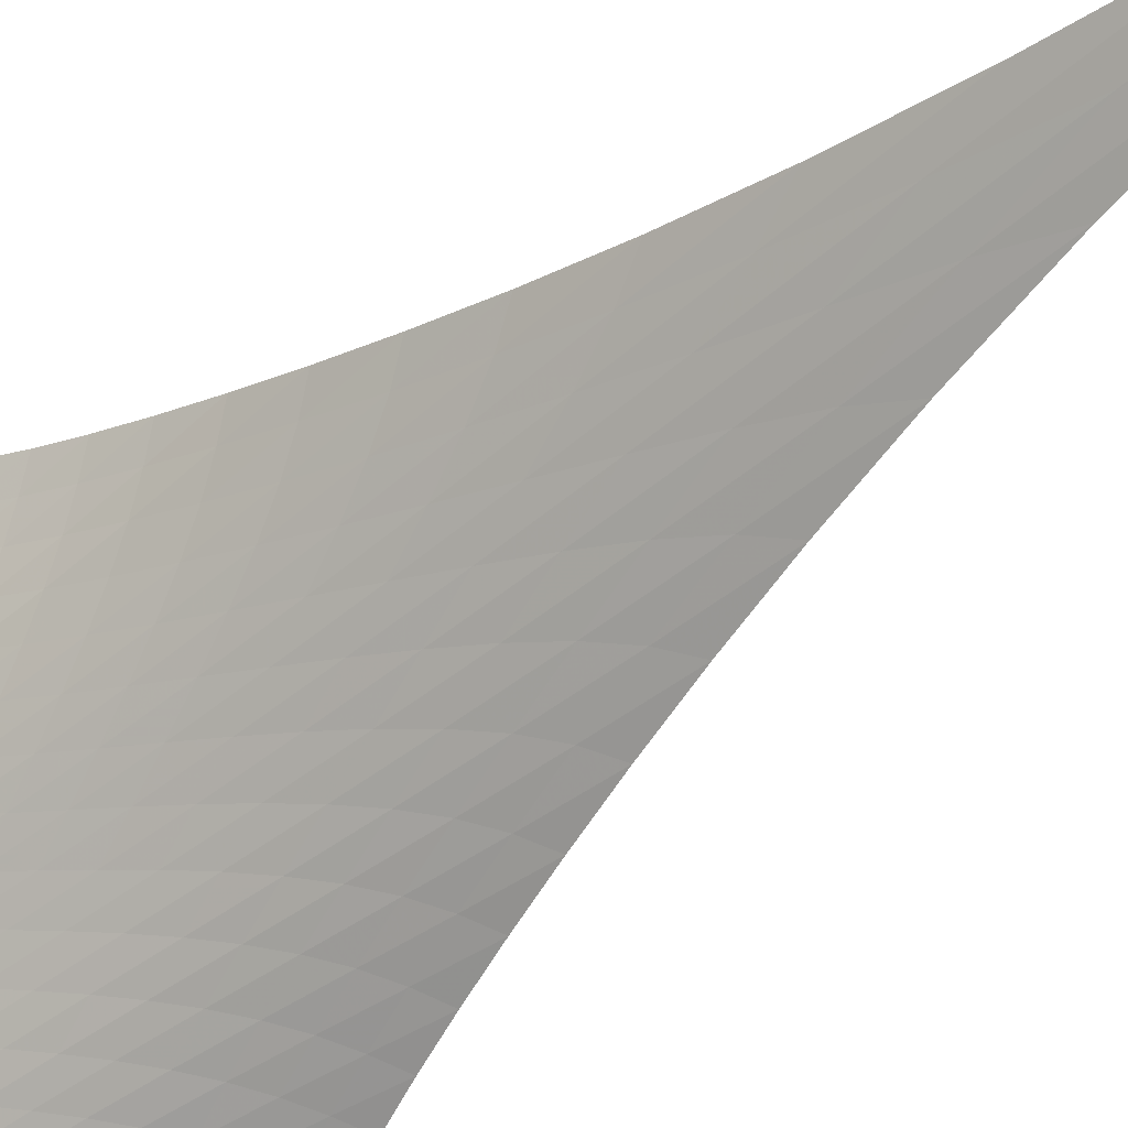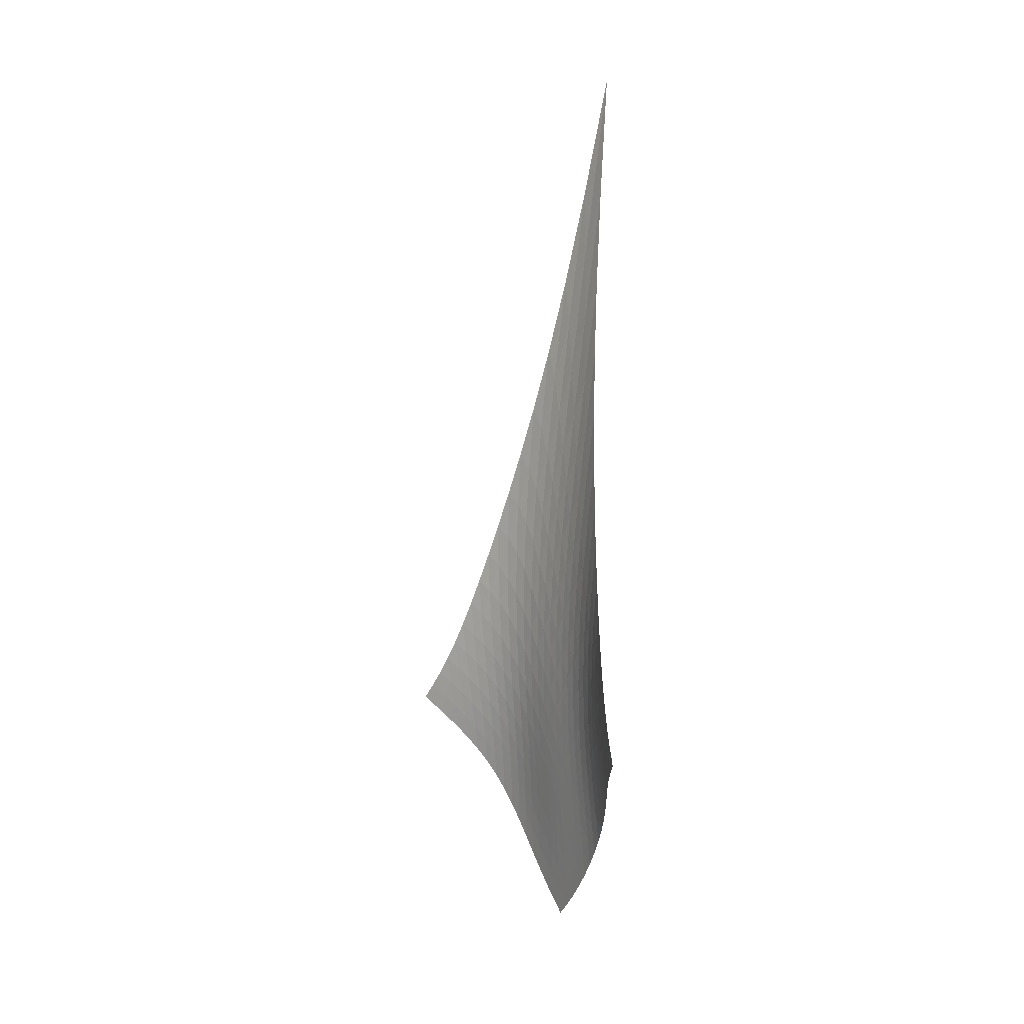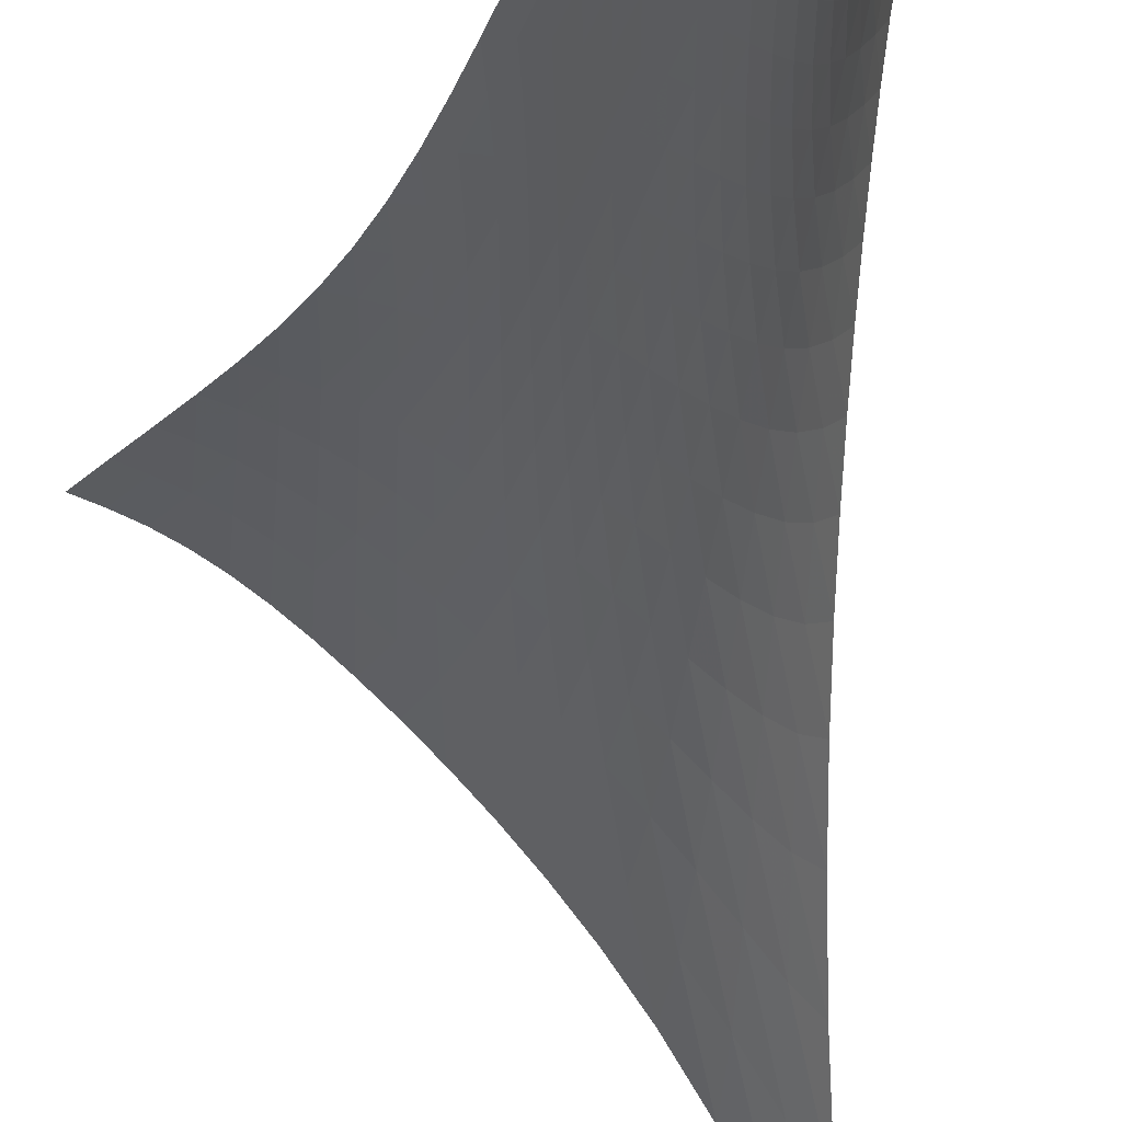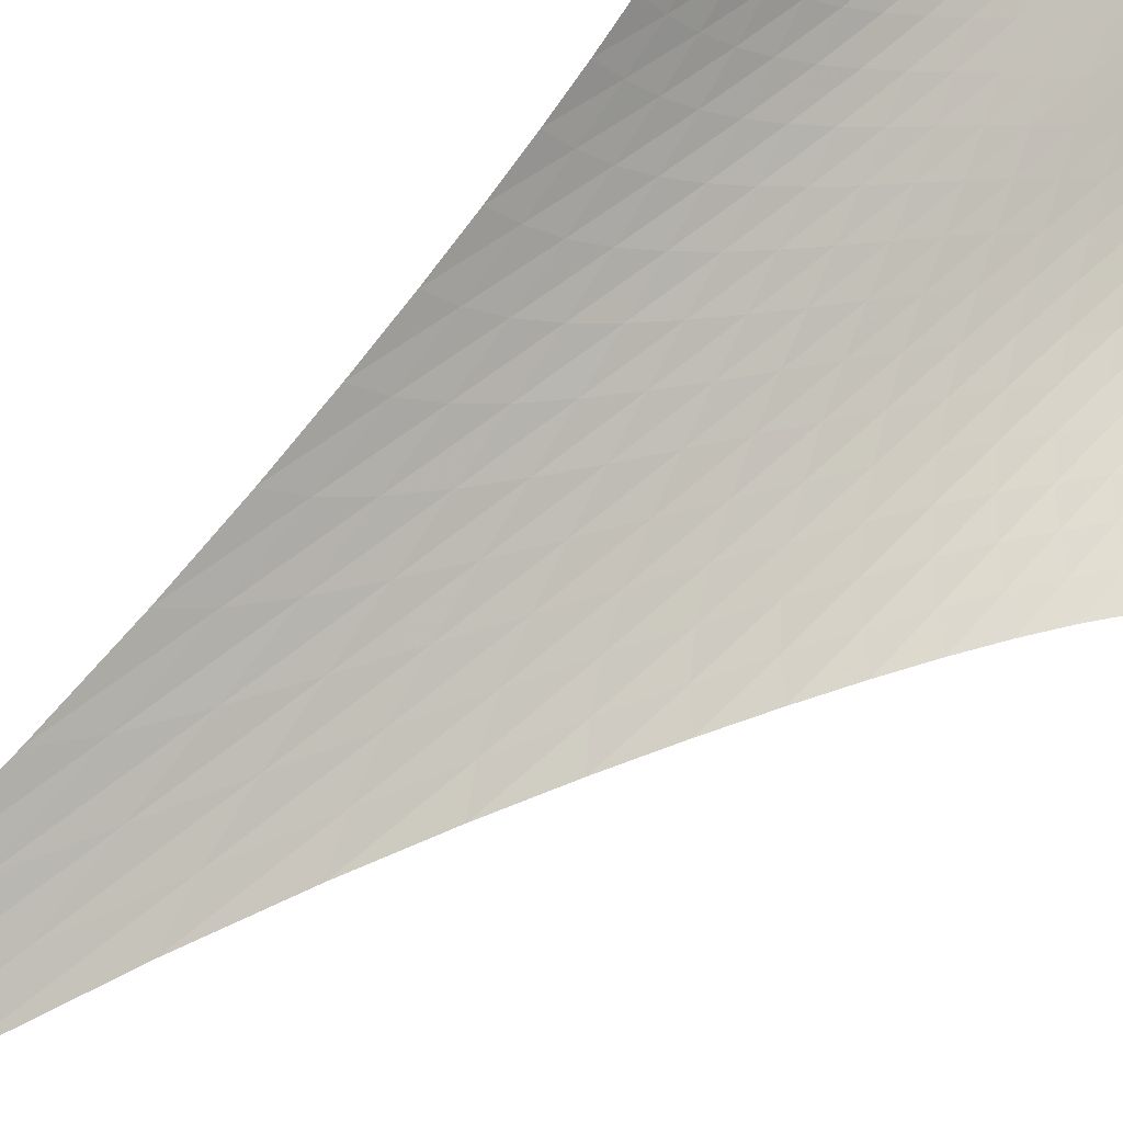
<metadata>
{"format":"obj","ext":"obj","renderer":"f3d","projection":"perspective","resolution":1024,"background":"white","views":[{"elev":-53.6,"azim":129.9,"up":"+Z"},{"elev":7.4,"azim":11.3,"up":"+Y"},{"elev":-33.5,"azim":3.1,"up":"+Z"},{"elev":53.4,"azim":-135.2,"up":"+Z"}]}
</metadata>
<code>
v -6.513 -0.1134 6.513
v -4.552 -32.5 16.54
v -16.54 -32.5 4.552
v -8.389 -42.78 8.389
v -16.09 -31.8 4.755
v -15.63 -31.04 4.949
v -15.17 -30.21 5.13
v -14.71 -29.27 5.299
v -14.24 -28.23 5.46
v -13.76 -27.07 5.617
v -13.26 -25.79 5.772
v -12.73 -24.37 5.926
v -12.17 -22.77 6.079
v -11.57 -20.98 6.228
v -10.91 -18.94 6.37
v -10.2 -16.55 6.497
v -9.422 -13.7 6.598
v -8.556 -10.17 6.652
v -7.586 -5.688 6.63
v -6.63 -5.688 7.586
v -6.652 -10.17 8.556
v -6.598 -13.7 9.422
v -6.497 -16.55 10.2
v -6.37 -18.94 10.91
v -6.228 -20.98 11.57
v -6.079 -22.77 12.17
v -5.926 -24.37 12.73
v -5.772 -25.79 13.26
v -5.617 -27.07 13.76
v -5.46 -28.23 14.24
v -5.299 -29.27 14.71
v -5.13 -30.21 15.17
v -4.949 -31.04 15.63
v -4.755 -31.8 16.09
v -4.738 -32.98 15.9
v -4.907 -33.45 15.26
v -5.049 -33.96 14.64
v -5.169 -34.49 14.05
v -5.282 -35.07 13.47
v -5.403 -35.7 12.93
v -5.55 -36.36 12.41
v -5.732 -37.07 11.92
v -5.957 -37.81 11.46
v -6.223 -38.57 11.02
v -6.526 -39.33 10.58
v -6.86 -40.09 10.15
v -7.219 -40.82 9.721
v -7.598 -41.52 9.28
v -7.99 -42.17 8.833
v -8.833 -42.17 7.99
v -9.28 -41.52 7.598
v -9.721 -40.82 7.219
v -10.15 -40.09 6.86
v -10.58 -39.33 6.526
v -11.02 -38.57 6.223
v -11.46 -37.81 5.957
v -11.92 -37.07 5.732
v -12.41 -36.36 5.55
v -12.93 -35.7 5.403
v -13.47 -35.07 5.282
v -14.05 -34.49 5.169
v -14.64 -33.96 5.049
v -15.26 -33.45 4.907
v -15.9 -32.98 4.738
v -7.423 -8.859 7.423
v -8.238 -12.15 7.3
v -9.006 -15.04 7.158
v -9.721 -17.52 6.996
v -10.39 -19.69 6.822
v -11 -21.61 6.639
v -11.58 -23.32 6.454
v -12.12 -24.86 6.266
v -12.63 -26.26 6.08
v -13.12 -27.53 5.895
v -13.59 -28.68 5.711
v -14.06 -29.72 5.527
v -14.52 -30.66 5.34
v -14.98 -31.51 5.147
v -15.44 -32.27 4.945
v -7.3 -12.15 8.238
v -7.984 -14.45 7.984
v -8.659 -16.69 7.752
v -9.305 -18.77 7.526
v -9.918 -20.67 7.3
v -10.49 -22.41 7.074
v -11.04 -24.01 6.848
v -11.55 -25.47 6.623
v -12.04 -26.82 6.4
v -12.51 -28.06 6.181
v -12.97 -29.19 5.966
v -13.42 -30.22 5.754
v -13.88 -31.15 5.545
v -14.34 -31.99 5.333
v -14.8 -32.75 5.12
v -7.158 -15.04 9.006
v -7.752 -16.69 8.659
v -8.352 -18.44 8.352
v -8.938 -20.16 8.066
v -9.501 -21.81 7.791
v -10.04 -23.37 7.523
v -10.54 -24.83 7.257
v -11.02 -26.2 6.993
v -11.48 -27.48 6.732
v -11.93 -28.67 6.475
v -12.37 -29.77 6.223
v -12.81 -30.77 5.979
v -13.25 -31.69 5.74
v -13.71 -32.52 5.505
v -14.18 -33.27 5.274
v -6.996 -17.52 9.721
v -7.526 -18.77 9.305
v -8.066 -20.16 8.938
v -8.601 -21.6 8.601
v -9.121 -23.03 8.284
v -9.619 -24.42 7.977
v -10.09 -25.75 7.675
v -10.54 -27.03 7.375
v -10.97 -28.24 7.076
v -11.39 -29.37 6.78
v -11.8 -30.42 6.489
v -12.22 -31.39 6.207
v -12.66 -32.28 5.934
v -13.11 -33.09 5.669
v -13.57 -33.82 5.413
v -6.822 -19.69 10.39
v -7.3 -20.67 9.918
v -7.791 -21.81 9.501
v -8.284 -23.03 9.121
v -8.767 -24.27 8.767
v -9.233 -25.52 8.428
v -9.677 -26.74 8.095
v -10.1 -27.92 7.764
v -10.5 -29.06 7.432
v -10.89 -30.13 7.1
v -11.28 -31.14 6.771
v -11.68 -32.07 6.449
v -12.09 -32.93 6.137
v -12.53 -33.71 5.837
v -12.99 -34.42 5.551
v -6.639 -21.61 11
v -7.074 -22.41 10.49
v -7.523 -23.37 10.04
v -7.977 -24.42 9.619
v -8.428 -25.52 9.233
v -8.867 -26.64 8.867
v -9.287 -27.76 8.51
v -9.686 -28.86 8.155
v -10.07 -29.92 7.797
v -10.43 -30.94 7.434
v -10.8 -31.9 7.071
v -11.17 -32.8 6.712
v -11.57 -33.63 6.362
v -11.99 -34.38 6.024
v -12.45 -35.07 5.703
v -6.454 -23.32 11.58
v -6.848 -24.01 11.04
v -7.257 -24.83 10.54
v -7.675 -25.75 10.09
v -8.095 -26.74 9.677
v -8.51 -27.76 9.287
v -8.911 -28.79 8.911
v -9.293 -29.82 8.538
v -9.657 -30.82 8.162
v -10.01 -31.79 7.778
v -10.35 -32.7 7.389
v -10.71 -33.57 6.998
v -11.08 -34.37 6.613
v -11.49 -35.1 6.24
v -11.94 -35.76 5.883
v -6.266 -24.86 12.12
v -6.623 -25.47 11.55
v -6.993 -26.2 11.02
v -7.375 -27.03 10.54
v -7.764 -27.92 10.1
v -8.155 -28.86 9.686
v -8.538 -29.82 9.293
v -8.908 -30.78 8.908
v -9.261 -31.73 8.52
v -9.6 -32.65 8.124
v -9.933 -33.53 7.718
v -10.27 -34.36 7.305
v -10.63 -35.13 6.893
v -11.02 -35.84 6.489
v -11.46 -36.48 6.099
v -6.08 -26.26 12.63
v -6.4 -26.82 12.04
v -6.732 -27.48 11.48
v -7.076 -28.24 10.97
v -7.432 -29.06 10.5
v -7.797 -29.92 10.07
v -8.162 -30.82 9.657
v -8.52 -31.73 9.261
v -8.867 -32.63 8.867
v -9.202 -33.51 8.465
v -9.529 -34.36 8.051
v -9.86 -35.17 7.626
v -10.21 -35.92 7.196
v -10.59 -36.61 6.769
v -11 -37.23 6.353
v -5.895 -27.53 13.12
v -6.181 -28.06 12.51
v -6.475 -28.67 11.93
v -6.78 -29.37 11.39
v -7.1 -30.13 10.89
v -7.434 -30.94 10.43
v -7.778 -31.79 10.01
v -8.124 -32.65 9.6
v -8.465 -33.51 9.202
v -8.799 -34.36 8.799
v -9.126 -35.19 8.384
v -9.456 -35.97 7.955
v -9.799 -36.71 7.517
v -10.17 -37.38 7.077
v -10.57 -38 6.642
v -5.711 -28.68 13.59
v -5.966 -29.19 12.97
v -6.223 -29.77 12.37
v -6.489 -30.42 11.8
v -6.771 -31.14 11.28
v -7.071 -31.9 10.8
v -7.389 -32.7 10.35
v -7.718 -33.53 9.933
v -8.051 -34.36 9.529
v -8.384 -35.19 9.126
v -8.715 -35.99 8.715
v -9.048 -36.76 8.29
v -9.392 -37.48 7.851
v -9.758 -38.15 7.406
v -10.15 -38.77 6.961
v -5.527 -29.72 14.06
v -5.754 -30.22 13.42
v -5.979 -30.77 12.81
v -6.207 -31.39 12.22
v -6.449 -32.07 11.68
v -6.712 -32.8 11.17
v -6.998 -33.57 10.71
v -7.305 -34.36 10.27
v -7.626 -35.17 9.86
v -7.955 -35.97 9.456
v -8.29 -36.76 9.048
v -8.629 -37.52 8.629
v -8.978 -38.24 8.195
v -9.344 -38.91 7.751
v -9.736 -39.52 7.304
v -5.34 -30.66 14.52
v -5.545 -31.15 13.88
v -5.74 -31.69 13.25
v -5.934 -32.28 12.66
v -6.137 -32.93 12.09
v -6.362 -33.63 11.57
v -6.613 -34.37 11.08
v -6.893 -35.13 10.63
v -7.196 -35.92 10.21
v -7.517 -36.71 9.799
v -7.851 -37.48 9.392
v -8.195 -38.24 8.978
v -8.551 -38.95 8.551
v -8.921 -39.63 8.111
v -9.311 -40.25 7.665
v -5.147 -31.51 14.98
v -5.333 -31.99 14.34
v -5.505 -32.52 13.71
v -5.669 -33.09 13.11
v -5.837 -33.71 12.53
v -6.024 -34.38 11.99
v -6.24 -35.1 11.49
v -6.489 -35.84 11.02
v -6.769 -36.61 10.59
v -7.077 -37.38 10.17
v -7.406 -38.15 9.758
v -7.751 -38.91 9.344
v -8.111 -39.63 8.921
v -8.486 -40.3 8.486
v -8.875 -40.93 8.043
v -4.945 -32.27 15.44
v -5.12 -32.75 14.8
v -5.274 -33.27 14.18
v -5.413 -33.82 13.57
v -5.551 -34.42 12.99
v -5.703 -35.07 12.45
v -5.883 -35.76 11.94
v -6.099 -36.48 11.46
v -6.353 -37.23 11
v -6.642 -38 10.57
v -6.961 -38.77 10.15
v -7.304 -39.52 9.736
v -7.665 -40.25 9.311
v -8.043 -40.93 8.875
v -8.433 -41.57 8.433
f 289 49 4
f 289 4 50
f 5 79 64
f 5 64 3
f 79 94 63
f 79 63 64
f 94 109 62
f 94 62 63
f 109 124 61
f 109 61 62
f 124 139 60
f 124 60 61
f 139 154 59
f 139 59 60
f 154 169 58
f 154 58 59
f 169 184 57
f 169 57 58
f 184 199 56
f 184 56 57
f 199 214 55
f 199 55 56
f 214 229 54
f 214 54 55
f 229 244 53
f 229 53 54
f 244 259 52
f 244 52 53
f 259 274 51
f 259 51 52
f 274 289 50
f 274 50 51
f 1 20 65
f 1 65 19
f 19 65 66
f 19 66 18
f 18 66 67
f 18 67 17
f 17 67 68
f 17 68 16
f 16 68 69
f 16 69 15
f 15 69 70
f 15 70 14
f 14 70 71
f 14 71 13
f 13 71 72
f 13 72 12
f 12 72 73
f 12 73 11
f 11 73 74
f 11 74 10
f 10 74 75
f 10 75 9
f 9 75 76
f 9 76 8
f 8 76 77
f 8 77 7
f 7 77 78
f 7 78 6
f 6 78 79
f 6 79 5
f 20 21 80
f 20 80 65
f 65 80 81
f 65 81 66
f 66 81 82
f 66 82 67
f 67 82 83
f 67 83 68
f 68 83 84
f 68 84 69
f 69 84 85
f 69 85 70
f 70 85 86
f 70 86 71
f 71 86 87
f 71 87 72
f 72 87 88
f 72 88 73
f 73 88 89
f 73 89 74
f 74 89 90
f 74 90 75
f 75 90 91
f 75 91 76
f 76 91 92
f 76 92 77
f 77 92 93
f 77 93 78
f 78 93 94
f 78 94 79
f 21 22 95
f 21 95 80
f 80 95 96
f 80 96 81
f 81 96 97
f 81 97 82
f 82 97 98
f 82 98 83
f 83 98 99
f 83 99 84
f 84 99 100
f 84 100 85
f 85 100 101
f 85 101 86
f 86 101 102
f 86 102 87
f 87 102 103
f 87 103 88
f 88 103 104
f 88 104 89
f 89 104 105
f 89 105 90
f 90 105 106
f 90 106 91
f 91 106 107
f 91 107 92
f 92 107 108
f 92 108 93
f 93 108 109
f 93 109 94
f 22 23 110
f 22 110 95
f 95 110 111
f 95 111 96
f 96 111 112
f 96 112 97
f 97 112 113
f 97 113 98
f 98 113 114
f 98 114 99
f 99 114 115
f 99 115 100
f 100 115 116
f 100 116 101
f 101 116 117
f 101 117 102
f 102 117 118
f 102 118 103
f 103 118 119
f 103 119 104
f 104 119 120
f 104 120 105
f 105 120 121
f 105 121 106
f 106 121 122
f 106 122 107
f 107 122 123
f 107 123 108
f 108 123 124
f 108 124 109
f 23 24 125
f 23 125 110
f 110 125 126
f 110 126 111
f 111 126 127
f 111 127 112
f 112 127 128
f 112 128 113
f 113 128 129
f 113 129 114
f 114 129 130
f 114 130 115
f 115 130 131
f 115 131 116
f 116 131 132
f 116 132 117
f 117 132 133
f 117 133 118
f 118 133 134
f 118 134 119
f 119 134 135
f 119 135 120
f 120 135 136
f 120 136 121
f 121 136 137
f 121 137 122
f 122 137 138
f 122 138 123
f 123 138 139
f 123 139 124
f 24 25 140
f 24 140 125
f 125 140 141
f 125 141 126
f 126 141 142
f 126 142 127
f 127 142 143
f 127 143 128
f 128 143 144
f 128 144 129
f 129 144 145
f 129 145 130
f 130 145 146
f 130 146 131
f 131 146 147
f 131 147 132
f 132 147 148
f 132 148 133
f 133 148 149
f 133 149 134
f 134 149 150
f 134 150 135
f 135 150 151
f 135 151 136
f 136 151 152
f 136 152 137
f 137 152 153
f 137 153 138
f 138 153 154
f 138 154 139
f 25 26 155
f 25 155 140
f 140 155 156
f 140 156 141
f 141 156 157
f 141 157 142
f 142 157 158
f 142 158 143
f 143 158 159
f 143 159 144
f 144 159 160
f 144 160 145
f 145 160 161
f 145 161 146
f 146 161 162
f 146 162 147
f 147 162 163
f 147 163 148
f 148 163 164
f 148 164 149
f 149 164 165
f 149 165 150
f 150 165 166
f 150 166 151
f 151 166 167
f 151 167 152
f 152 167 168
f 152 168 153
f 153 168 169
f 153 169 154
f 26 27 170
f 26 170 155
f 155 170 171
f 155 171 156
f 156 171 172
f 156 172 157
f 157 172 173
f 157 173 158
f 158 173 174
f 158 174 159
f 159 174 175
f 159 175 160
f 160 175 176
f 160 176 161
f 161 176 177
f 161 177 162
f 162 177 178
f 162 178 163
f 163 178 179
f 163 179 164
f 164 179 180
f 164 180 165
f 165 180 181
f 165 181 166
f 166 181 182
f 166 182 167
f 167 182 183
f 167 183 168
f 168 183 184
f 168 184 169
f 27 28 185
f 27 185 170
f 170 185 186
f 170 186 171
f 171 186 187
f 171 187 172
f 172 187 188
f 172 188 173
f 173 188 189
f 173 189 174
f 174 189 190
f 174 190 175
f 175 190 191
f 175 191 176
f 176 191 192
f 176 192 177
f 177 192 193
f 177 193 178
f 178 193 194
f 178 194 179
f 179 194 195
f 179 195 180
f 180 195 196
f 180 196 181
f 181 196 197
f 181 197 182
f 182 197 198
f 182 198 183
f 183 198 199
f 183 199 184
f 28 29 200
f 28 200 185
f 185 200 201
f 185 201 186
f 186 201 202
f 186 202 187
f 187 202 203
f 187 203 188
f 188 203 204
f 188 204 189
f 189 204 205
f 189 205 190
f 190 205 206
f 190 206 191
f 191 206 207
f 191 207 192
f 192 207 208
f 192 208 193
f 193 208 209
f 193 209 194
f 194 209 210
f 194 210 195
f 195 210 211
f 195 211 196
f 196 211 212
f 196 212 197
f 197 212 213
f 197 213 198
f 198 213 214
f 198 214 199
f 29 30 215
f 29 215 200
f 200 215 216
f 200 216 201
f 201 216 217
f 201 217 202
f 202 217 218
f 202 218 203
f 203 218 219
f 203 219 204
f 204 219 220
f 204 220 205
f 205 220 221
f 205 221 206
f 206 221 222
f 206 222 207
f 207 222 223
f 207 223 208
f 208 223 224
f 208 224 209
f 209 224 225
f 209 225 210
f 210 225 226
f 210 226 211
f 211 226 227
f 211 227 212
f 212 227 228
f 212 228 213
f 213 228 229
f 213 229 214
f 30 31 230
f 30 230 215
f 215 230 231
f 215 231 216
f 216 231 232
f 216 232 217
f 217 232 233
f 217 233 218
f 218 233 234
f 218 234 219
f 219 234 235
f 219 235 220
f 220 235 236
f 220 236 221
f 221 236 237
f 221 237 222
f 222 237 238
f 222 238 223
f 223 238 239
f 223 239 224
f 224 239 240
f 224 240 225
f 225 240 241
f 225 241 226
f 226 241 242
f 226 242 227
f 227 242 243
f 227 243 228
f 228 243 244
f 228 244 229
f 31 32 245
f 31 245 230
f 230 245 246
f 230 246 231
f 231 246 247
f 231 247 232
f 232 247 248
f 232 248 233
f 233 248 249
f 233 249 234
f 234 249 250
f 234 250 235
f 235 250 251
f 235 251 236
f 236 251 252
f 236 252 237
f 237 252 253
f 237 253 238
f 238 253 254
f 238 254 239
f 239 254 255
f 239 255 240
f 240 255 256
f 240 256 241
f 241 256 257
f 241 257 242
f 242 257 258
f 242 258 243
f 243 258 259
f 243 259 244
f 32 33 260
f 32 260 245
f 245 260 261
f 245 261 246
f 246 261 262
f 246 262 247
f 247 262 263
f 247 263 248
f 248 263 264
f 248 264 249
f 249 264 265
f 249 265 250
f 250 265 266
f 250 266 251
f 251 266 267
f 251 267 252
f 252 267 268
f 252 268 253
f 253 268 269
f 253 269 254
f 254 269 270
f 254 270 255
f 255 270 271
f 255 271 256
f 256 271 272
f 256 272 257
f 257 272 273
f 257 273 258
f 258 273 274
f 258 274 259
f 33 34 275
f 33 275 260
f 260 275 276
f 260 276 261
f 261 276 277
f 261 277 262
f 262 277 278
f 262 278 263
f 263 278 279
f 263 279 264
f 264 279 280
f 264 280 265
f 265 280 281
f 265 281 266
f 266 281 282
f 266 282 267
f 267 282 283
f 267 283 268
f 268 283 284
f 268 284 269
f 269 284 285
f 269 285 270
f 270 285 286
f 270 286 271
f 271 286 287
f 271 287 272
f 272 287 288
f 272 288 273
f 273 288 289
f 273 289 274
f 34 2 35
f 34 35 275
f 275 35 36
f 275 36 276
f 276 36 37
f 276 37 277
f 277 37 38
f 277 38 278
f 278 38 39
f 278 39 279
f 279 39 40
f 279 40 280
f 280 40 41
f 280 41 281
f 281 41 42
f 281 42 282
f 282 42 43
f 282 43 283
f 283 43 44
f 283 44 284
f 284 44 45
f 284 45 285
f 285 45 46
f 285 46 286
f 286 46 47
f 286 47 287
f 287 47 48
f 287 48 288
f 288 48 49
f 288 49 289

</code>
